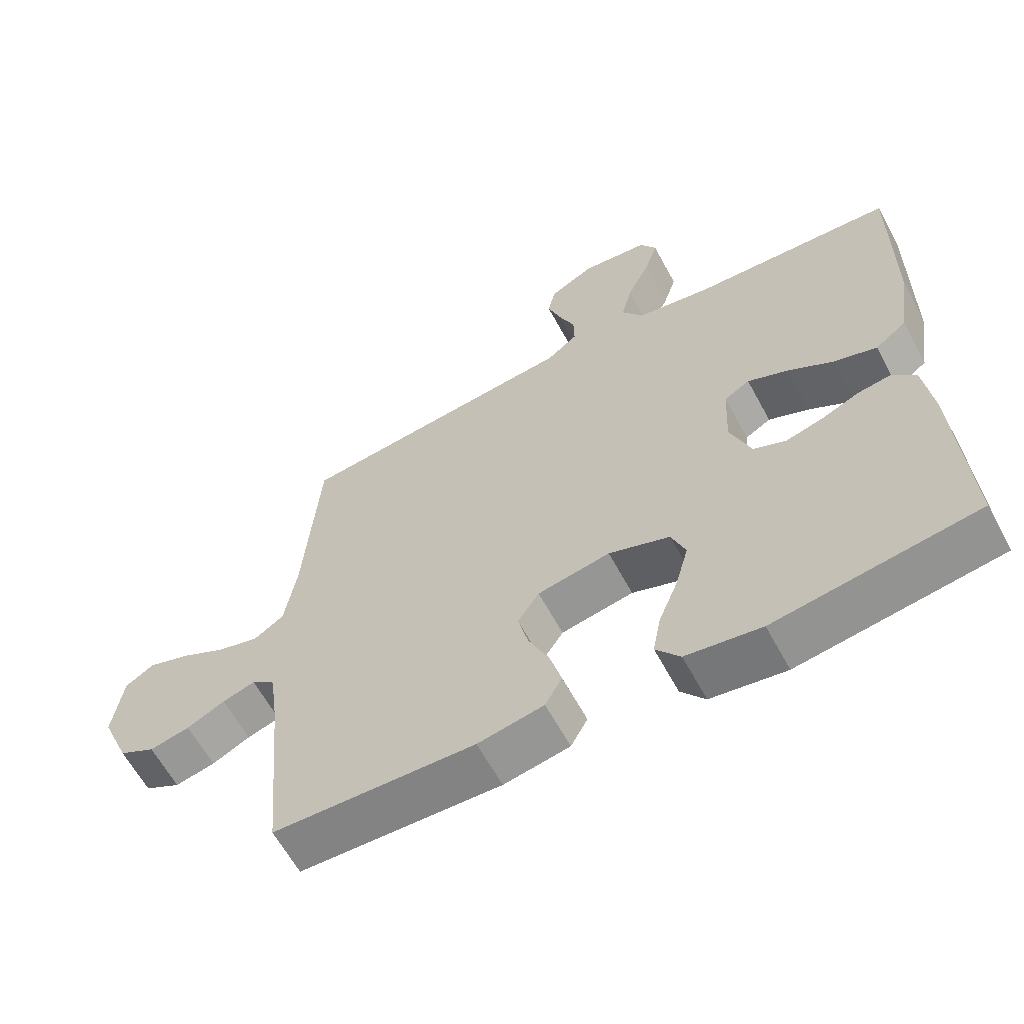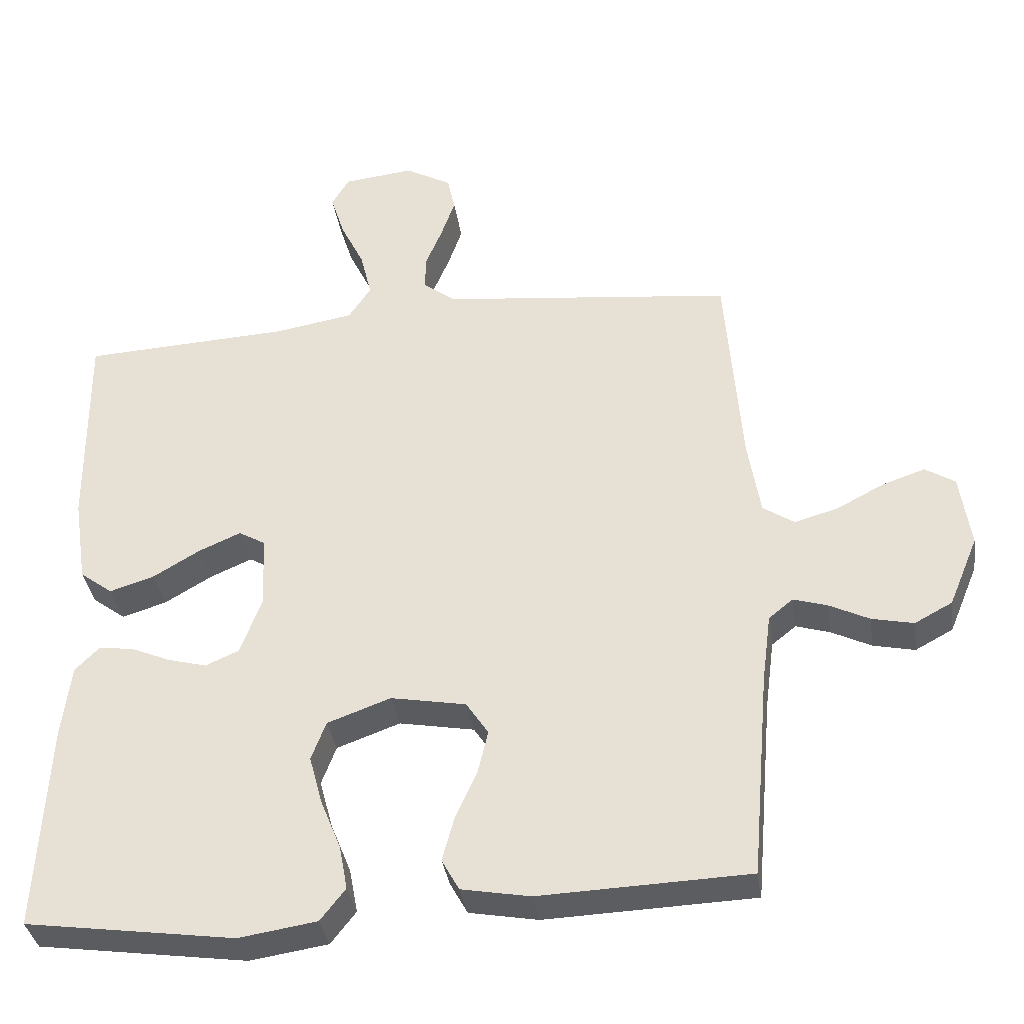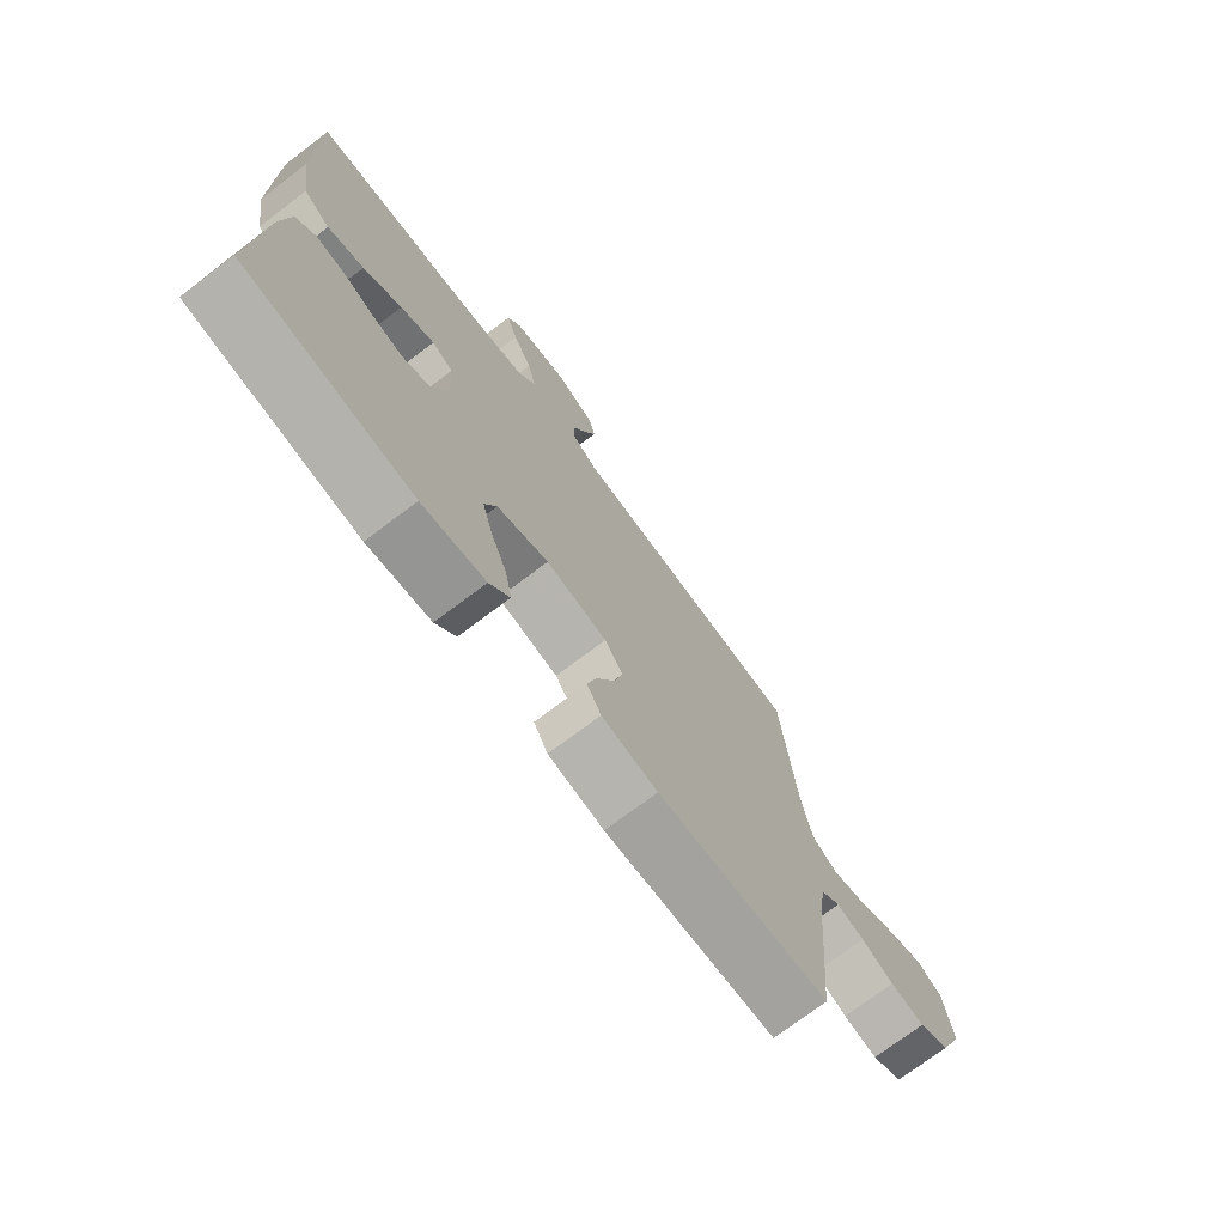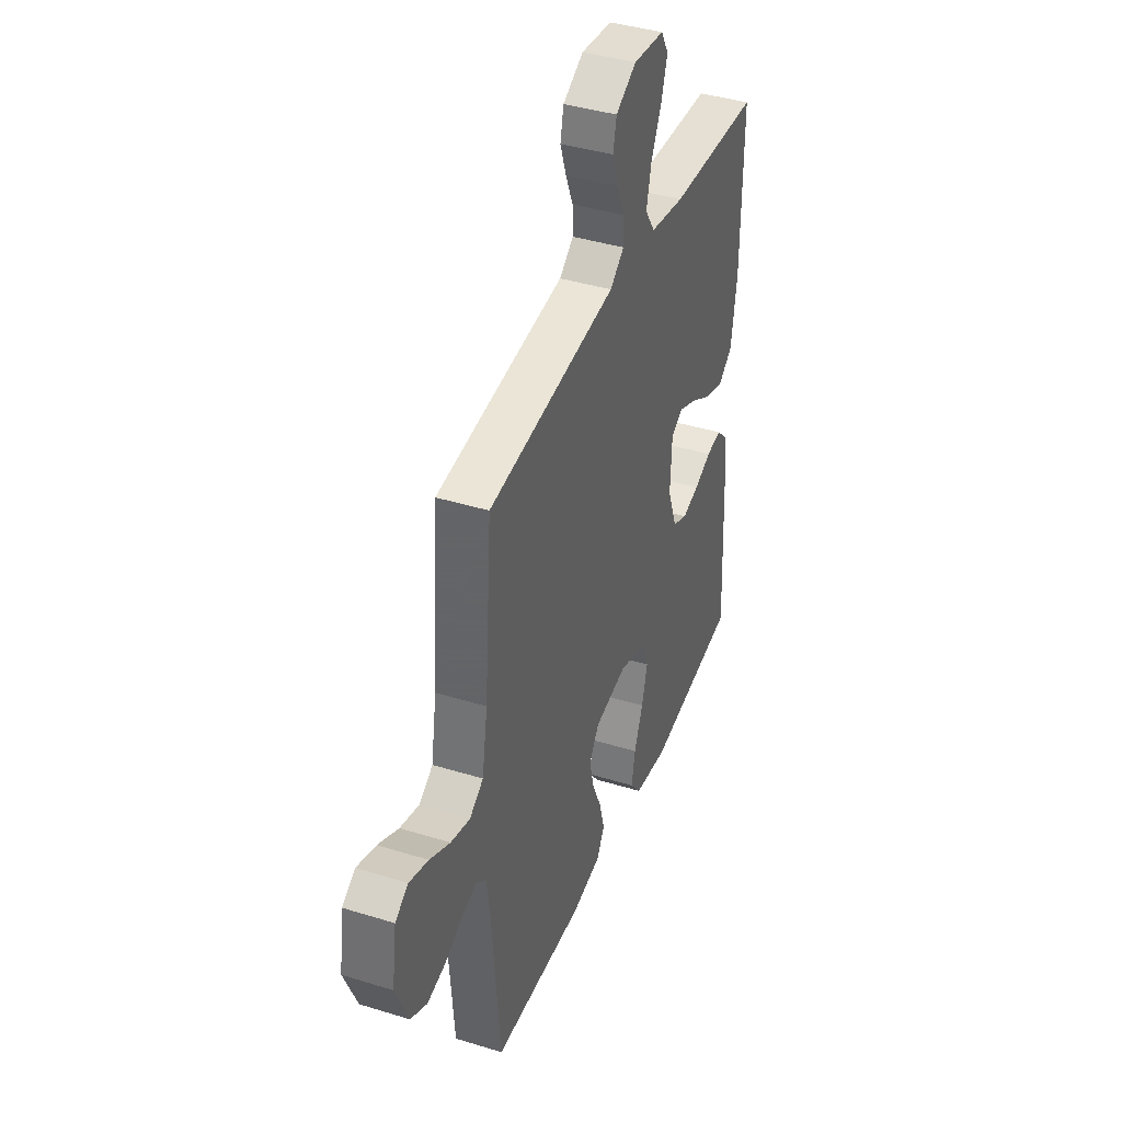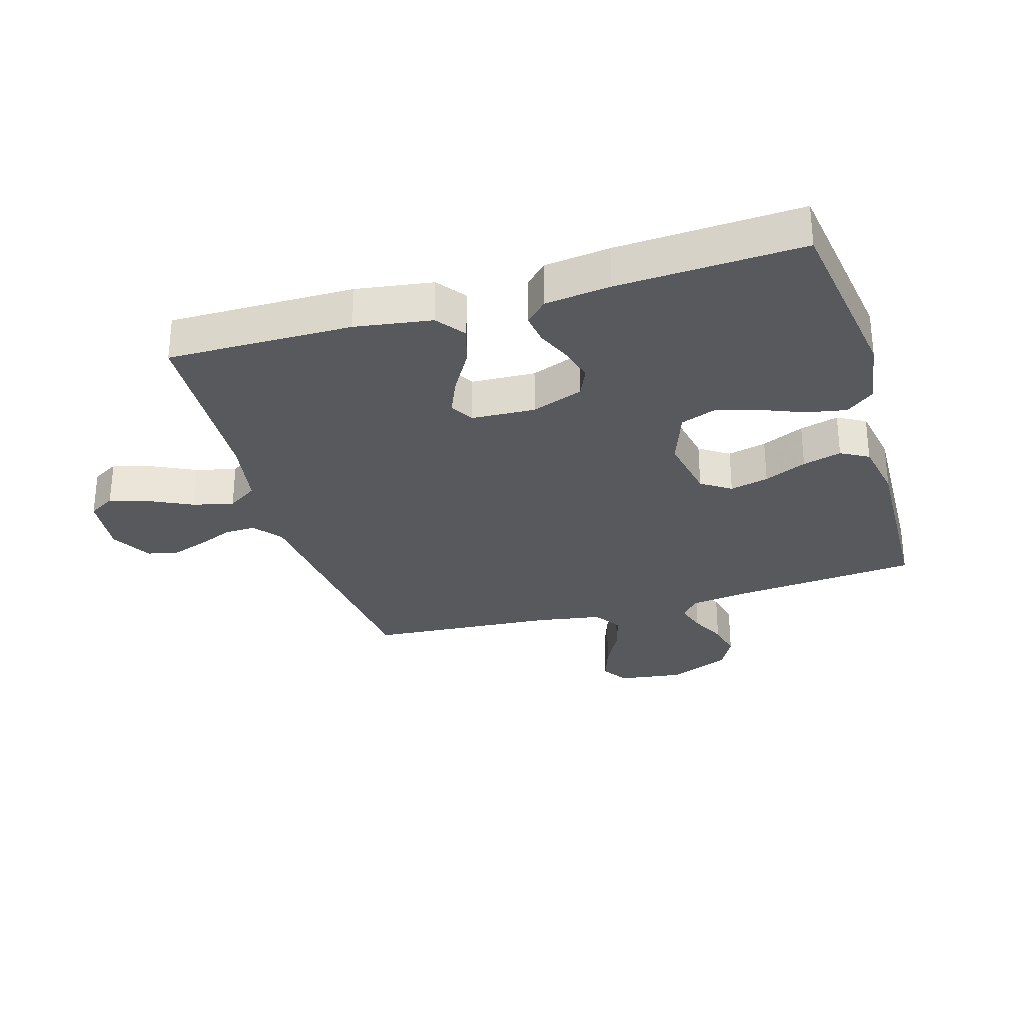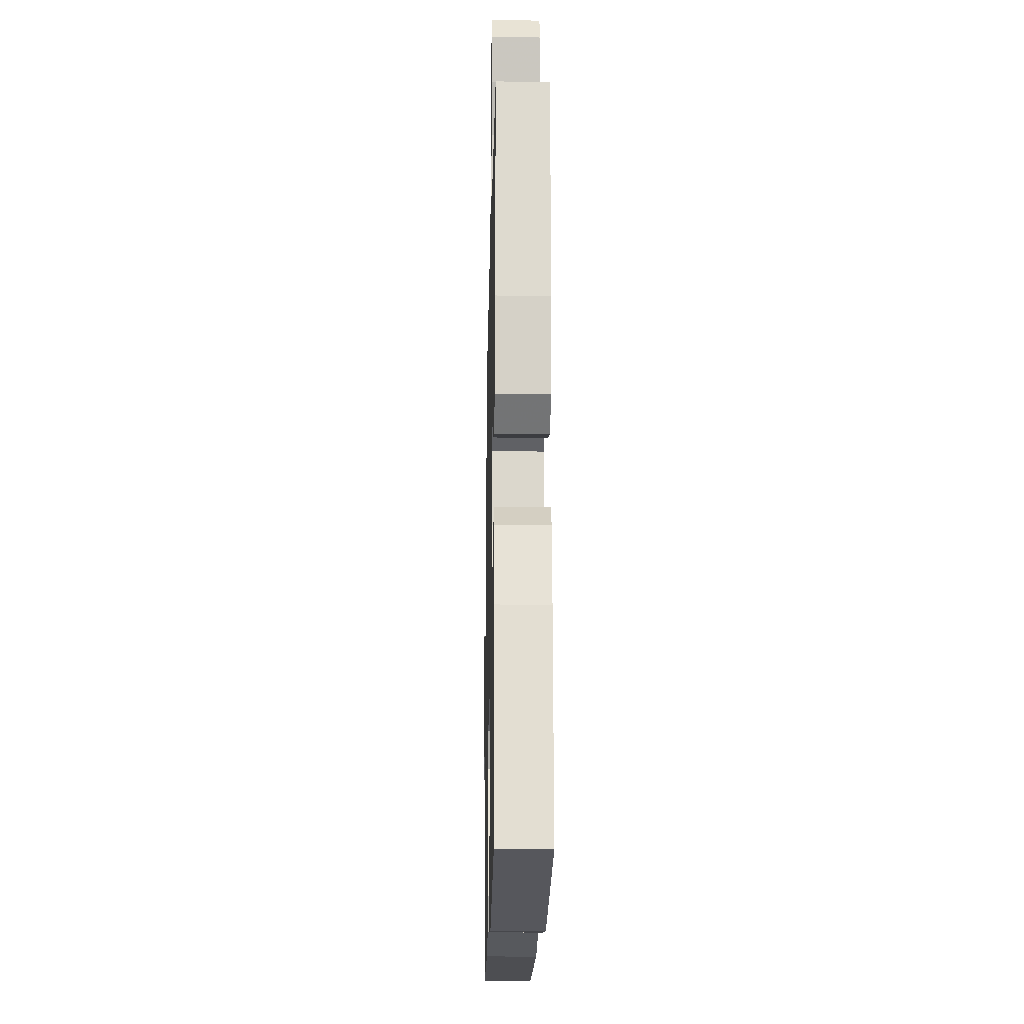
<metadata>
{"format":"obj","ext":"obj","renderer":"f3d","projection":"perspective","resolution":1024,"background":"white","views":[{"elev":-62.3,"azim":28.4,"up":"+Z"},{"elev":-35.8,"azim":-171.5,"up":"+Z"},{"elev":-73.9,"azim":127.0,"up":"+Z"},{"elev":40.4,"azim":-69.2,"up":"+Z"},{"elev":-29.8,"azim":106.6,"up":"+Y"},{"elev":-19.3,"azim":88.8,"up":"+Z"}]}
</metadata>
<code>
v -0.5 0.07 -0.5
v -0.526 0.07 -0.2
v -0.539 0.07 -0.102
v -0.574 0.07 -0.074
v -0.623 0.07 -0.089
v -0.68 0.07 -0.117
v -0.74 0.07 -0.13
v -0.794 0.07 -0.101
v -0.836 0.07 0
v -0.821 0.07 0.106
v -0.778 0.07 0.133
v -0.716 0.07 0.112
v -0.649 0.07 0.077
v -0.586 0.07 0.059
v -0.541 0.07 0.089
v -0.523 0.07 0.2
v -0.5 0.07 0.5
v -0.2 0.07 0.533
v -0.079 0.07 0.546
v -0.033 0.07 0.582
v -0.034 0.07 0.632
v -0.058 0.07 0.69
v -0.078 0.07 0.748
v -0.067 0.07 0.799
v 0 0.07 0.836
v 0.101 0.07 0.825
v 0.126 0.07 0.782
v 0.106 0.07 0.719
v 0.072 0.07 0.649
v 0.056 0.07 0.583
v 0.088 0.07 0.534
v 0.2 0.07 0.515
v 0.5 0.07 0.5
v 0.497 0.07 0.2
v 0.478 0.07 0.075
v 0.431 0.07 0.04
v 0.367 0.07 0.06
v 0.299 0.07 0.1
v 0.239 0.07 0.126
v 0.201 0.07 0.104
v 0.196 0.07 0
v 0.227 0.07 -0.084
v 0.275 0.07 -0.105
v 0.331 0.07 -0.09
v 0.387 0.07 -0.066
v 0.437 0.07 -0.059
v 0.472 0.07 -0.094
v 0.485 0.07 -0.2
v 0.5 0.07 -0.5
v 0.2 0.07 -0.543
v 0.088 0.07 -0.526
v 0.052 0.07 -0.48
v 0.064 0.07 -0.416
v 0.093 0.07 -0.344
v 0.112 0.07 -0.274
v 0.091 0.07 -0.218
v 0 0.07 -0.185
v -0.108 0.07 -0.205
v -0.14 0.07 -0.253
v -0.125 0.07 -0.316
v -0.094 0.07 -0.385
v -0.077 0.07 -0.448
v -0.102 0.07 -0.493
v -0.2 0.07 -0.511
v -0.5 0 -0.5
v -0.526 0 -0.2
v -0.539 0 -0.102
v -0.574 0 -0.074
v -0.623 0 -0.089
v -0.68 0 -0.117
v -0.74 0 -0.13
v -0.794 0 -0.101
v -0.836 0 0
v -0.821 0 0.106
v -0.778 0 0.133
v -0.716 0 0.112
v -0.649 0 0.077
v -0.586 0 0.059
v -0.541 0 0.089
v -0.523 0 0.2
v -0.5 0 0.5
v -0.2 0 0.533
v -0.079 0 0.546
v -0.033 0 0.582
v -0.034 0 0.632
v -0.058 0 0.69
v -0.078 0 0.748
v -0.067 0 0.799
v 0 0 0.836
v 0.101 0 0.825
v 0.126 0 0.782
v 0.106 0 0.719
v 0.072 0 0.649
v 0.056 0 0.583
v 0.088 0 0.534
v 0.2 0 0.515
v 0.5 0 0.5
v 0.497 0 0.2
v 0.478 0 0.075
v 0.431 0 0.04
v 0.367 0 0.06
v 0.299 0 0.1
v 0.239 0 0.126
v 0.201 0 0.104
v 0.196 0 0
v 0.227 0 -0.084
v 0.275 0 -0.105
v 0.331 0 -0.09
v 0.387 0 -0.066
v 0.437 0 -0.059
v 0.472 0 -0.094
v 0.485 0 -0.2
v 0.5 0 -0.5
v 0.2 0 -0.543
v 0.088 0 -0.526
v 0.052 0 -0.48
v 0.064 0 -0.416
v 0.093 0 -0.344
v 0.112 0 -0.274
v 0.091 0 -0.218
v 0 0 -0.185
v -0.108 0 -0.205
v -0.14 0 -0.253
v -0.125 0 -0.316
v -0.094 0 -0.385
v -0.077 0 -0.448
v -0.102 0 -0.493
v -0.2 0 -0.511
f 64 1 2
f 63 64 2
f 62 63 2
f 61 62 2
f 60 61 2
f 59 60 2 3
f 58 59 3 4
f 57 58 4
f 52 53 54
f 51 52 54
f 50 51 54
f 49 50 54
f 48 49 54
f 47 48 54
f 46 47 54
f 45 46 54
f 44 45 54
f 43 44 54 55
f 42 43 55 56
f 36 37 38
f 35 36 38
f 34 35 38
f 33 34 38
f 32 33 38
f 31 32 38 39
f 30 31 39 40
f 27 28 29
f 26 27 29
f 25 26 29
f 24 25 29
f 23 24 29
f 22 23 29
f 21 22 29
f 20 21 29 30
f 30 40 41
f 20 30 41
f 19 20 41
f 42 56 57
f 41 42 57
f 19 41 57
f 18 19 57
f 17 18 57
f 16 17 57
f 11 12 13
f 10 11 13
f 9 10 13
f 8 9 13
f 7 8 13
f 6 7 13
f 5 6 13
f 15 16 57
f 14 15 57 4
f 4 5 13 14
f 66 65 128
f 66 128 127
f 66 127 126
f 66 126 125
f 66 125 124
f 67 66 124 123
f 68 67 123 122
f 68 122 121
f 118 117 116
f 118 116 115
f 118 115 114
f 118 114 113
f 118 113 112
f 118 112 111
f 118 111 110
f 118 110 109
f 118 109 108
f 119 118 108 107
f 120 119 107 106
f 102 101 100
f 102 100 99
f 102 99 98
f 102 98 97
f 102 97 96
f 103 102 96 95
f 104 103 95 94
f 93 92 91
f 93 91 90
f 93 90 89
f 93 89 88
f 93 88 87
f 93 87 86
f 93 86 85
f 94 93 85 84
f 105 104 94
f 105 94 84
f 105 84 83
f 121 120 106
f 121 106 105
f 121 105 83
f 121 83 82
f 121 82 81
f 121 81 80
f 77 76 75
f 77 75 74
f 77 74 73
f 77 73 72
f 77 72 71
f 77 71 70
f 77 70 69
f 121 80 79
f 68 121 79 78
f 78 77 69 68
f 1 65 66 2
f 2 66 67 3
f 3 67 68 4
f 4 68 69 5
f 5 69 70 6
f 6 70 71 7
f 7 71 72 8
f 8 72 73 9
f 9 73 74 10
f 10 74 75 11
f 11 75 76 12
f 12 76 77 13
f 13 77 78 14
f 14 78 79 15
f 15 79 80 16
f 16 80 81 17
f 17 81 82 18
f 18 82 83 19
f 19 83 84 20
f 20 84 85 21
f 21 85 86 22
f 22 86 87 23
f 23 87 88 24
f 24 88 89 25
f 25 89 90 26
f 26 90 91 27
f 27 91 92 28
f 28 92 93 29
f 29 93 94 30
f 30 94 95 31
f 31 95 96 32
f 32 96 97 33
f 33 97 98 34
f 34 98 99 35
f 35 99 100 36
f 36 100 101 37
f 37 101 102 38
f 38 102 103 39
f 39 103 104 40
f 40 104 105 41
f 41 105 106 42
f 42 106 107 43
f 43 107 108 44
f 44 108 109 45
f 45 109 110 46
f 46 110 111 47
f 47 111 112 48
f 48 112 113 49
f 49 113 114 50
f 50 114 115 51
f 51 115 116 52
f 52 116 117 53
f 53 117 118 54
f 54 118 119 55
f 55 119 120 56
f 56 120 121 57
f 57 121 122 58
f 58 122 123 59
f 59 123 124 60
f 60 124 125 61
f 61 125 126 62
f 62 126 127 63
f 63 127 128 64
f 64 128 65 1

</code>
